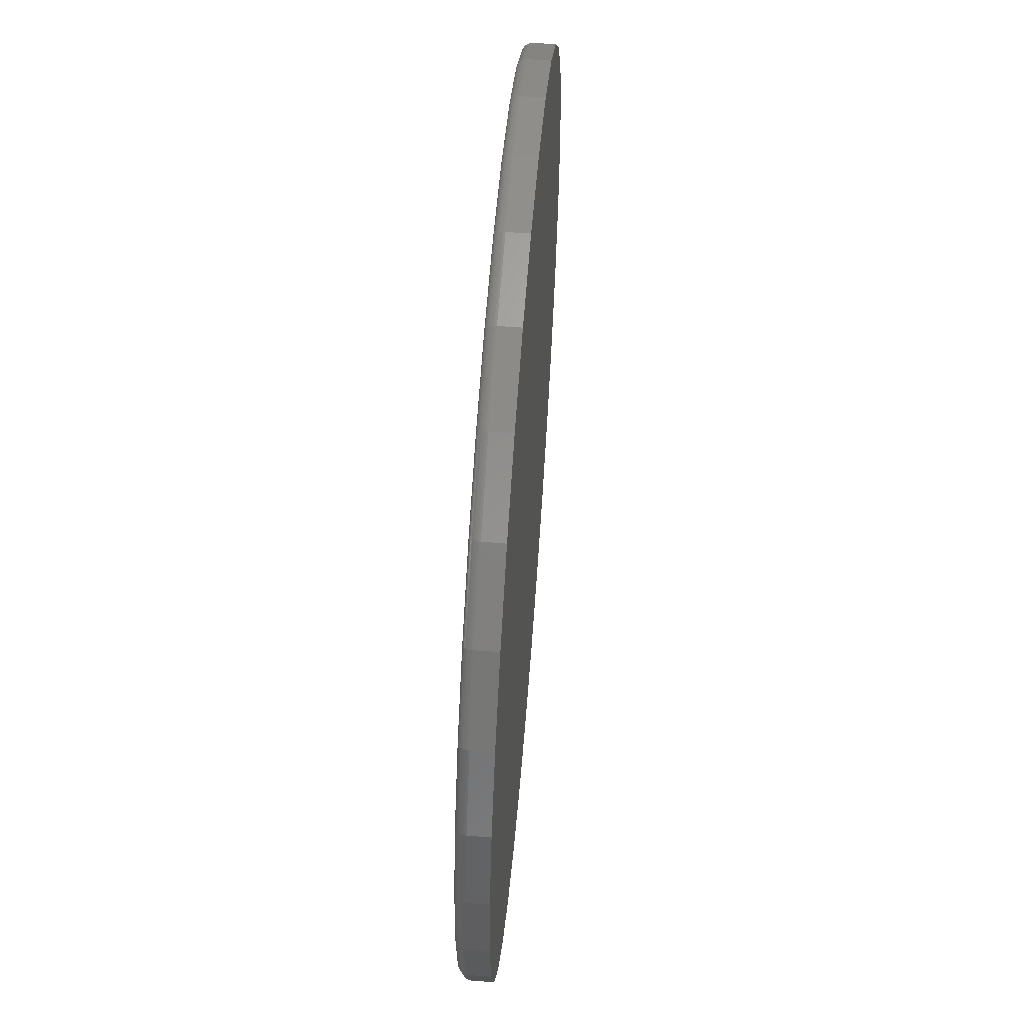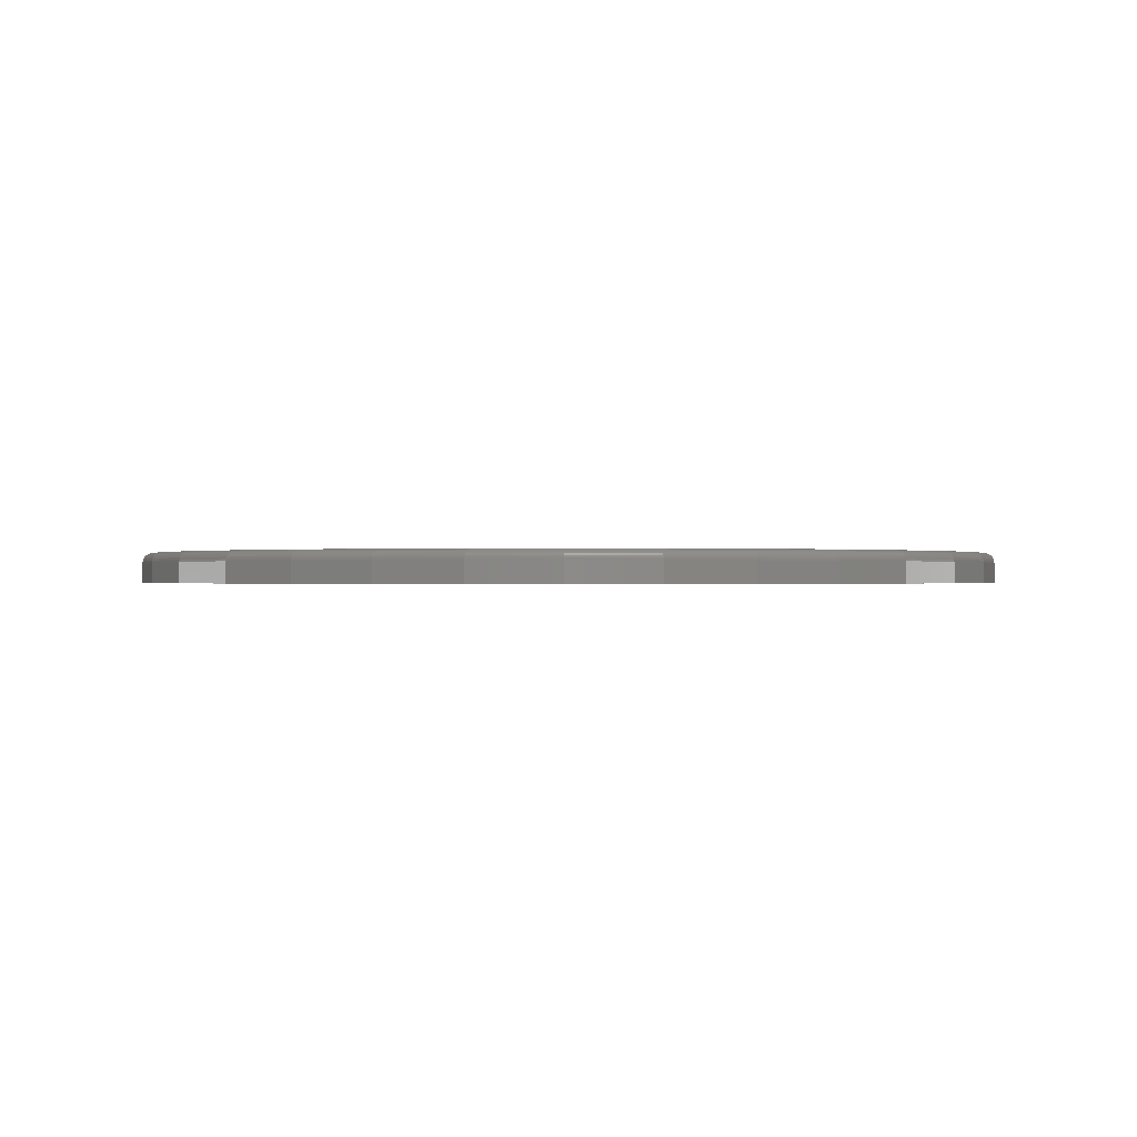
<metadata>
{"format":"stl","ext":"stl","renderer":"f3d","projection":"perspective","resolution":1024,"background":"white","views":[{"elev":59.4,"azim":-85.5,"up":"+Z"},{"elev":-0.3,"azim":-134.5,"up":"+Y"}]}
</metadata>
<code>
# stl→obj: 320 verts, 636 faces
v 0.09293 7.45e-17 0.6554
v 0.2208 8.87e-17 0.6428
v -0.03494 6.031e-17 0.6428
v 0.09293 7.45e-17 -0.6554
v -0.03494 6.031e-17 -0.6428
v 0.2208 8.87e-17 -0.6428
v -0.1579 4.666e-17 -0.6055
v 0.3437 1.023e-16 -0.6055
v -0.2712 3.407e-17 -0.545
v 0.4571 1.149e-16 -0.545
v -0.3705 2.305e-17 -0.4635
v 0.5564 1.26e-16 -0.4635
v -0.452 1.4e-17 -0.3641
v 0.6379 1.35e-16 -0.3641
v -0.5126 7.274e-18 -0.2508
v 0.6985 1.417e-16 -0.2508
v -0.5499 3.133e-18 -0.1279
v 0.7358 1.459e-16 -0.1279
v -0.5625 1.735e-18 1.092e-16
v 0.7484 1.473e-16 -2.119e-16
v -0.5499 3.133e-18 0.1279
v 0.7358 1.459e-16 0.1279
v -0.5126 7.274e-18 0.2508
v 0.6985 1.417e-16 0.2508
v -0.452 1.4e-17 0.3641
v 0.6379 1.35e-16 0.3641
v -0.3705 2.305e-17 0.4635
v 0.5564 1.26e-16 0.4635
v -0.2712 3.407e-17 0.545
v 0.4571 1.149e-16 0.545
v -0.1579 4.666e-17 0.6055
v 0.3437 1.023e-16 0.6055
v 0.764 -0.01562 -1.439e-15
v 0.764 -0.04688 -8.218e-17
v 0.7511 -0.01562 -0.1309
v 0.7511 -0.04688 -0.1309
v 0.7129 -0.01562 -0.2568
v 0.7129 -0.04688 -0.2568
v 0.6509 -0.01562 -0.3728
v 0.6509 -0.04688 -0.3728
v 0.5674 -0.01562 -0.4745
v 0.5674 -0.04688 -0.4745
v 0.4657 -0.01562 -0.558
v 0.4657 -0.04688 -0.558
v 0.3497 -0.01562 -0.62
v 0.3497 -0.04688 -0.62
v 0.2238 -0.01562 -0.6582
v 0.2238 -0.04688 -0.6582
v 0.09293 -0.01562 -0.6711
v 0.09293 -0.04688 -0.6711
v -0.03799 -0.01562 -0.6582
v -0.03799 -0.04688 -0.6582
v -0.1639 -0.01562 -0.62
v -0.1639 -0.04688 -0.62
v -0.2799 -0.01562 -0.558
v -0.2799 -0.04688 -0.558
v -0.3816 -0.01562 -0.4745
v -0.3816 -0.04688 -0.4745
v -0.465 -0.01562 -0.3728
v -0.465 -0.04688 -0.3728
v -0.527 -0.01562 -0.2568
v -0.527 -0.04688 -0.2568
v -0.5652 -0.01562 -0.1309
v -0.5652 -0.04688 -0.1309
v -0.5781 -0.01562 3.802e-16
v -0.5781 -0.04688 3.802e-16
v -0.5652 -0.01562 0.1309
v -0.5652 -0.04688 0.1309
v -0.527 -0.01562 0.2568
v -0.527 -0.04688 0.2568
v -0.465 -0.01562 0.3728
v -0.465 -0.04688 0.3728
v -0.3816 -0.01562 0.4745
v -0.3816 -0.04688 0.4745
v -0.2799 -0.01562 0.558
v -0.2799 -0.04688 0.558
v -0.1639 -0.01562 0.62
v -0.1639 -0.04688 0.62
v -0.03799 -0.01562 0.6582
v -0.03799 -0.04688 0.6582
v 0.09293 -0.01562 0.6711
v 0.09293 -0.04688 0.6711
v 0.2238 -0.01562 0.6582
v 0.2238 -0.04688 0.6582
v 0.3497 -0.01562 0.62
v 0.3497 -0.04688 0.62
v 0.4657 -0.01562 0.558
v 0.4657 -0.04688 0.558
v 0.5674 -0.01562 0.4745
v 0.5674 -0.04688 0.4745
v 0.6509 -0.01562 0.3728
v 0.6509 -0.04688 0.3728
v 0.7129 -0.01562 0.2568
v 0.7129 -0.04688 0.2568
v 0.7511 -0.01562 0.1309
v 0.7511 -0.04688 0.1309
v -0.5778 -0.01258 5.551e-17
v -0.5649 -0.01258 0.1309
v -0.5769 -0.009646 5.551e-17
v -0.5641 -0.009646 0.1307
v -0.5755 -0.006944 5.551e-17
v -0.5626 -0.006944 0.1304
v -0.5735 -0.004576 5.551e-17
v -0.5607 -0.004576 0.13
v -0.5712 -0.002633 5.551e-17
v -0.5584 -0.002633 0.1296
v -0.5685 -0.001189 5.551e-17
v -0.5558 -0.001189 0.129
v -0.5655 -0.0003002 1.11e-16
v -0.5529 -0.0003002 0.1285
v 0.7508 -0.01258 0.1309
v 0.7637 -0.01258 -1.665e-16
v 0.7499 -0.009646 0.1307
v 0.7628 -0.009646 -1.665e-16
v 0.7485 -0.006944 0.1304
v 0.7613 -0.006944 -1.665e-16
v 0.7466 -0.004576 0.13
v 0.7594 -0.004576 -1.11e-16
v 0.7443 -0.002633 0.1296
v 0.757 -0.002633 -1.665e-16
v 0.7416 -0.001189 0.129
v 0.7543 -0.001189 -1.665e-16
v 0.7388 -0.0003002 0.1285
v 0.7514 -0.0003002 -1.11e-16
v 0.7126 -0.01258 0.2567
v 0.7118 -0.009646 0.2563
v 0.7105 -0.006944 0.2558
v 0.7087 -0.004576 0.255
v 0.7065 -0.002633 0.2541
v 0.704 -0.001189 0.2531
v 0.7013 -0.0003002 0.252
v 0.6506 -0.01258 0.3727
v 0.6499 -0.009646 0.3722
v 0.6487 -0.006944 0.3714
v 0.6471 -0.004576 0.3703
v 0.6451 -0.002633 0.369
v 0.6429 -0.001189 0.3675
v 0.6404 -0.0003002 0.3658
v 0.5672 -0.01258 0.4743
v 0.5666 -0.009646 0.4737
v 0.5656 -0.006944 0.4726
v 0.5642 -0.004576 0.4713
v 0.5625 -0.002633 0.4696
v 0.5606 -0.001189 0.4677
v 0.5585 -0.0003002 0.4656
v 0.4656 -0.01258 0.5577
v 0.4651 -0.009646 0.557
v 0.4643 -0.006944 0.5558
v 0.4632 -0.004576 0.5542
v 0.4619 -0.002633 0.5522
v 0.4604 -0.001189 0.5499
v 0.4588 -0.0003002 0.5475
v 0.3496 -0.01258 0.6197
v 0.3493 -0.009646 0.6189
v 0.3487 -0.006944 0.6175
v 0.348 -0.004576 0.6157
v 0.3471 -0.002633 0.6136
v 0.346 -0.001189 0.6111
v 0.3449 -0.0003002 0.6084
v 0.2238 -0.01258 0.6579
v 0.2236 -0.009646 0.657
v 0.2233 -0.006944 0.6556
v 0.223 -0.004576 0.6537
v 0.2225 -0.002633 0.6513
v 0.222 -0.001189 0.6487
v 0.2214 -0.0003002 0.6458
v 0.09293 -0.01258 0.6708
v 0.09293 -0.009646 0.6699
v 0.09293 -0.006944 0.6684
v 0.09293 -0.004576 0.6665
v 0.09293 -0.002633 0.6641
v 0.09293 -0.001189 0.6614
v 0.09293 -0.0003002 0.6585
v -0.03793 -0.01258 0.6579
v -0.03776 -0.009646 0.657
v -0.03747 -0.006944 0.6556
v -0.0371 -0.004576 0.6537
v -0.03663 -0.002633 0.6513
v -0.03611 -0.001189 0.6487
v -0.03553 -0.0003002 0.6458
v -0.1638 -0.01258 0.6197
v -0.1634 -0.009646 0.6189
v -0.1629 -0.006944 0.6175
v -0.1621 -0.004576 0.6157
v -0.1612 -0.002633 0.6136
v -0.1602 -0.001189 0.6111
v -0.1591 -0.0003002 0.6084
v -0.2797 -0.01258 0.5577
v -0.2792 -0.009646 0.557
v -0.2784 -0.006944 0.5558
v -0.2773 -0.004576 0.5542
v -0.276 -0.002633 0.5522
v -0.2745 -0.001189 0.5499
v -0.2729 -0.0003002 0.5475
v -0.3814 -0.01258 0.4743
v -0.3807 -0.009646 0.4737
v -0.3797 -0.006944 0.4726
v -0.3783 -0.004576 0.4713
v -0.3767 -0.002633 0.4696
v -0.3748 -0.001189 0.4677
v -0.3727 -0.0003002 0.4656
v -0.4648 -0.01258 0.3727
v -0.464 -0.009646 0.3722
v -0.4628 -0.006944 0.3714
v -0.4612 -0.004576 0.3703
v -0.4593 -0.002633 0.369
v -0.457 -0.001189 0.3675
v -0.4546 -0.0003002 0.3658
v -0.5268 -0.01258 0.2567
v -0.5259 -0.009646 0.2563
v -0.5246 -0.006944 0.2558
v -0.5228 -0.004576 0.255
v -0.5206 -0.002633 0.2541
v -0.5181 -0.001189 0.2531
v -0.5154 -0.0003002 0.252
v 0.7508 -0.01258 -0.1309
v 0.7499 -0.009646 -0.1307
v 0.7485 -0.006944 -0.1304
v 0.7466 -0.004576 -0.13
v 0.7443 -0.002633 -0.1296
v 0.7416 -0.001189 -0.129
v 0.7388 -0.0003002 -0.1285
v -0.5649 -0.01258 -0.1309
v -0.5641 -0.009646 -0.1307
v -0.5626 -0.006944 -0.1304
v -0.5607 -0.004576 -0.13
v -0.5584 -0.002633 -0.1296
v -0.5558 -0.001189 -0.129
v -0.5529 -0.0003002 -0.1285
v -0.5268 -0.01258 -0.2567
v -0.5259 -0.009646 -0.2563
v -0.5246 -0.006944 -0.2558
v -0.5228 -0.004576 -0.255
v -0.5206 -0.002633 -0.2541
v -0.5181 -0.001189 -0.2531
v -0.5154 -0.0003002 -0.252
v -0.4648 -0.01258 -0.3727
v -0.464 -0.009646 -0.3722
v -0.4628 -0.006944 -0.3714
v -0.4612 -0.004576 -0.3703
v -0.4593 -0.002633 -0.369
v -0.457 -0.001189 -0.3675
v -0.4546 -0.0003002 -0.3658
v -0.3814 -0.01258 -0.4743
v -0.3807 -0.009646 -0.4737
v -0.3797 -0.006944 -0.4726
v -0.3783 -0.004576 -0.4713
v -0.3767 -0.002633 -0.4696
v -0.3748 -0.001189 -0.4677
v -0.3727 -0.0003002 -0.4656
v -0.2797 -0.01258 -0.5577
v -0.2792 -0.009646 -0.557
v -0.2784 -0.006944 -0.5558
v -0.2773 -0.004576 -0.5542
v -0.276 -0.002633 -0.5522
v -0.2745 -0.001189 -0.5499
v -0.2729 -0.0003002 -0.5475
v -0.1638 -0.01258 -0.6197
v -0.1634 -0.009646 -0.6189
v -0.1629 -0.006944 -0.6175
v -0.1621 -0.004576 -0.6157
v -0.1612 -0.002633 -0.6136
v -0.1602 -0.001189 -0.6111
v -0.1591 -0.0003002 -0.6084
v -0.03793 -0.01258 -0.6579
v -0.03776 -0.009646 -0.657
v -0.03747 -0.006944 -0.6556
v -0.0371 -0.004576 -0.6537
v -0.03663 -0.002633 -0.6513
v -0.03611 -0.001189 -0.6487
v -0.03553 -0.0003002 -0.6458
v 0.09293 -0.01258 -0.6708
v 0.09293 -0.009646 -0.6699
v 0.09293 -0.006944 -0.6684
v 0.09293 -0.004576 -0.6665
v 0.09293 -0.002633 -0.6641
v 0.09293 -0.001189 -0.6614
v 0.09293 -0.0003002 -0.6585
v 0.2238 -0.01258 -0.6579
v 0.2236 -0.009646 -0.657
v 0.2233 -0.006944 -0.6556
v 0.223 -0.004576 -0.6537
v 0.2225 -0.002633 -0.6513
v 0.222 -0.001189 -0.6487
v 0.2214 -0.0003002 -0.6458
v 0.3496 -0.01258 -0.6197
v 0.3493 -0.009646 -0.6189
v 0.3487 -0.006944 -0.6175
v 0.348 -0.004576 -0.6157
v 0.3471 -0.002633 -0.6136
v 0.346 -0.001189 -0.6111
v 0.3449 -0.0003002 -0.6084
v 0.4656 -0.01258 -0.5577
v 0.4651 -0.009646 -0.557
v 0.4643 -0.006944 -0.5558
v 0.4632 -0.004576 -0.5542
v 0.4619 -0.002633 -0.5522
v 0.4604 -0.001189 -0.5499
v 0.4588 -0.0003002 -0.5475
v 0.5672 -0.01258 -0.4743
v 0.5666 -0.009646 -0.4737
v 0.5656 -0.006944 -0.4726
v 0.5642 -0.004576 -0.4713
v 0.5625 -0.002633 -0.4696
v 0.5606 -0.001189 -0.4677
v 0.5585 -0.0003002 -0.4656
v 0.6506 -0.01258 -0.3727
v 0.6499 -0.009646 -0.3722
v 0.6487 -0.006944 -0.3714
v 0.6471 -0.004576 -0.3703
v 0.6451 -0.002633 -0.369
v 0.6429 -0.001189 -0.3675
v 0.6404 -0.0003002 -0.3658
v 0.7126 -0.01258 -0.2567
v 0.7118 -0.009646 -0.2563
v 0.7105 -0.006944 -0.2558
v 0.7087 -0.004576 -0.255
v 0.7065 -0.002633 -0.2541
v 0.704 -0.001189 -0.2531
v 0.7013 -0.0003002 -0.252
f 1 2 3
f 4 5 6
f 6 5 7
f 6 7 8
f 8 7 9
f 8 9 10
f 10 9 11
f 10 11 12
f 12 11 13
f 12 13 14
f 14 13 15
f 14 15 16
f 16 15 17
f 16 17 18
f 18 17 19
f 18 19 20
f 20 19 21
f 20 21 22
f 22 21 23
f 22 23 24
f 24 23 25
f 24 25 26
f 26 25 27
f 26 27 28
f 28 27 29
f 28 29 30
f 30 29 31
f 30 31 32
f 32 31 3
f 32 3 2
f 33 34 35
f 35 34 36
f 35 36 37
f 37 36 38
f 37 38 39
f 39 38 40
f 39 40 41
f 41 40 42
f 41 42 43
f 43 42 44
f 43 44 45
f 45 44 46
f 45 46 47
f 47 46 48
f 47 48 49
f 49 48 50
f 49 50 51
f 51 50 52
f 51 52 53
f 53 52 54
f 53 54 55
f 55 54 56
f 55 56 57
f 57 56 58
f 57 58 59
f 59 58 60
f 59 60 61
f 61 60 62
f 61 62 63
f 63 62 64
f 63 64 65
f 65 64 66
f 65 66 67
f 67 66 68
f 67 68 69
f 69 68 70
f 69 70 71
f 71 70 72
f 71 72 73
f 73 72 74
f 73 74 75
f 75 74 76
f 75 76 77
f 77 76 78
f 77 78 79
f 79 78 80
f 79 80 81
f 81 80 82
f 81 82 83
f 83 82 84
f 83 84 85
f 85 84 86
f 85 86 87
f 87 86 88
f 87 88 89
f 89 88 90
f 89 90 91
f 91 90 92
f 91 92 93
f 93 92 94
f 93 94 95
f 95 94 96
f 95 96 33
f 33 96 34
f 65 67 97
f 97 67 98
f 97 98 99
f 99 98 100
f 99 100 101
f 101 100 102
f 101 102 103
f 103 102 104
f 103 104 105
f 105 104 106
f 105 106 107
f 107 106 108
f 107 108 109
f 109 108 110
f 109 110 19
f 19 110 21
f 95 33 111
f 111 33 112
f 111 112 113
f 113 112 114
f 113 114 115
f 115 114 116
f 115 116 117
f 117 116 118
f 117 118 119
f 119 118 120
f 119 120 121
f 121 120 122
f 121 122 123
f 123 122 124
f 123 124 22
f 22 124 20
f 93 95 125
f 125 95 111
f 125 111 126
f 126 111 113
f 126 113 127
f 127 113 115
f 127 115 128
f 128 115 117
f 128 117 129
f 129 117 119
f 129 119 130
f 130 119 121
f 130 121 131
f 131 121 123
f 131 123 24
f 24 123 22
f 91 93 132
f 132 93 125
f 132 125 133
f 133 125 126
f 133 126 134
f 134 126 127
f 134 127 135
f 135 127 128
f 135 128 136
f 136 128 129
f 136 129 137
f 137 129 130
f 137 130 138
f 138 130 131
f 138 131 26
f 26 131 24
f 89 91 139
f 139 91 132
f 139 132 140
f 140 132 133
f 140 133 141
f 141 133 134
f 141 134 142
f 142 134 135
f 142 135 143
f 143 135 136
f 143 136 144
f 144 136 137
f 144 137 145
f 145 137 138
f 145 138 28
f 28 138 26
f 87 89 146
f 146 89 139
f 146 139 147
f 147 139 140
f 147 140 148
f 148 140 141
f 148 141 149
f 149 141 142
f 149 142 150
f 150 142 143
f 150 143 151
f 151 143 144
f 151 144 152
f 152 144 145
f 152 145 30
f 30 145 28
f 85 87 153
f 153 87 146
f 153 146 154
f 154 146 147
f 154 147 155
f 155 147 148
f 155 148 156
f 156 148 149
f 156 149 157
f 157 149 150
f 157 150 158
f 158 150 151
f 158 151 159
f 159 151 152
f 159 152 32
f 32 152 30
f 83 85 160
f 160 85 153
f 160 153 161
f 161 153 154
f 161 154 162
f 162 154 155
f 162 155 163
f 163 155 156
f 163 156 164
f 164 156 157
f 164 157 165
f 165 157 158
f 165 158 166
f 166 158 159
f 166 159 2
f 2 159 32
f 81 83 167
f 167 83 160
f 167 160 168
f 168 160 161
f 168 161 169
f 169 161 162
f 169 162 170
f 170 162 163
f 170 163 171
f 171 163 164
f 171 164 172
f 172 164 165
f 172 165 173
f 173 165 166
f 173 166 1
f 1 166 2
f 79 81 174
f 174 81 167
f 174 167 175
f 175 167 168
f 175 168 176
f 176 168 169
f 176 169 177
f 177 169 170
f 177 170 178
f 178 170 171
f 178 171 179
f 179 171 172
f 179 172 180
f 180 172 173
f 180 173 3
f 3 173 1
f 77 79 181
f 181 79 174
f 181 174 182
f 182 174 175
f 182 175 183
f 183 175 176
f 183 176 184
f 184 176 177
f 184 177 185
f 185 177 178
f 185 178 186
f 186 178 179
f 186 179 187
f 187 179 180
f 187 180 31
f 31 180 3
f 75 77 188
f 188 77 181
f 188 181 189
f 189 181 182
f 189 182 190
f 190 182 183
f 190 183 191
f 191 183 184
f 191 184 192
f 192 184 185
f 192 185 193
f 193 185 186
f 193 186 194
f 194 186 187
f 194 187 29
f 29 187 31
f 73 75 195
f 195 75 188
f 195 188 196
f 196 188 189
f 196 189 197
f 197 189 190
f 197 190 198
f 198 190 191
f 198 191 199
f 199 191 192
f 199 192 200
f 200 192 193
f 200 193 201
f 201 193 194
f 201 194 27
f 27 194 29
f 71 73 202
f 202 73 195
f 202 195 203
f 203 195 196
f 203 196 204
f 204 196 197
f 204 197 205
f 205 197 198
f 205 198 206
f 206 198 199
f 206 199 207
f 207 199 200
f 207 200 208
f 208 200 201
f 208 201 25
f 25 201 27
f 69 71 209
f 209 71 202
f 209 202 210
f 210 202 203
f 210 203 211
f 211 203 204
f 211 204 212
f 212 204 205
f 212 205 213
f 213 205 206
f 213 206 214
f 214 206 207
f 214 207 215
f 215 207 208
f 215 208 23
f 23 208 25
f 67 69 98
f 98 69 209
f 98 209 100
f 100 209 210
f 100 210 102
f 102 210 211
f 102 211 104
f 104 211 212
f 104 212 106
f 106 212 213
f 106 213 108
f 108 213 214
f 108 214 110
f 110 214 215
f 110 215 21
f 21 215 23
f 33 35 112
f 112 35 216
f 112 216 114
f 114 216 217
f 114 217 116
f 116 217 218
f 116 218 118
f 118 218 219
f 118 219 120
f 120 219 220
f 120 220 122
f 122 220 221
f 122 221 124
f 124 221 222
f 124 222 20
f 20 222 18
f 63 65 223
f 223 65 97
f 223 97 224
f 224 97 99
f 224 99 225
f 225 99 101
f 225 101 226
f 226 101 103
f 226 103 227
f 227 103 105
f 227 105 228
f 228 105 107
f 228 107 229
f 229 107 109
f 229 109 17
f 17 109 19
f 61 63 230
f 230 63 223
f 230 223 231
f 231 223 224
f 231 224 232
f 232 224 225
f 232 225 233
f 233 225 226
f 233 226 234
f 234 226 227
f 234 227 235
f 235 227 228
f 235 228 236
f 236 228 229
f 236 229 15
f 15 229 17
f 59 61 237
f 237 61 230
f 237 230 238
f 238 230 231
f 238 231 239
f 239 231 232
f 239 232 240
f 240 232 233
f 240 233 241
f 241 233 234
f 241 234 242
f 242 234 235
f 242 235 243
f 243 235 236
f 243 236 13
f 13 236 15
f 57 59 244
f 244 59 237
f 244 237 245
f 245 237 238
f 245 238 246
f 246 238 239
f 246 239 247
f 247 239 240
f 247 240 248
f 248 240 241
f 248 241 249
f 249 241 242
f 249 242 250
f 250 242 243
f 250 243 11
f 11 243 13
f 55 57 251
f 251 57 244
f 251 244 252
f 252 244 245
f 252 245 253
f 253 245 246
f 253 246 254
f 254 246 247
f 254 247 255
f 255 247 248
f 255 248 256
f 256 248 249
f 256 249 257
f 257 249 250
f 257 250 9
f 9 250 11
f 53 55 258
f 258 55 251
f 258 251 259
f 259 251 252
f 259 252 260
f 260 252 253
f 260 253 261
f 261 253 254
f 261 254 262
f 262 254 255
f 262 255 263
f 263 255 256
f 263 256 264
f 264 256 257
f 264 257 7
f 7 257 9
f 51 53 265
f 265 53 258
f 265 258 266
f 266 258 259
f 266 259 267
f 267 259 260
f 267 260 268
f 268 260 261
f 268 261 269
f 269 261 262
f 269 262 270
f 270 262 263
f 270 263 271
f 271 263 264
f 271 264 5
f 5 264 7
f 49 51 272
f 272 51 265
f 272 265 273
f 273 265 266
f 273 266 274
f 274 266 267
f 274 267 275
f 275 267 268
f 275 268 276
f 276 268 269
f 276 269 277
f 277 269 270
f 277 270 278
f 278 270 271
f 278 271 4
f 4 271 5
f 47 49 279
f 279 49 272
f 279 272 280
f 280 272 273
f 280 273 281
f 281 273 274
f 281 274 282
f 282 274 275
f 282 275 283
f 283 275 276
f 283 276 284
f 284 276 277
f 284 277 285
f 285 277 278
f 285 278 6
f 6 278 4
f 45 47 286
f 286 47 279
f 286 279 287
f 287 279 280
f 287 280 288
f 288 280 281
f 288 281 289
f 289 281 282
f 289 282 290
f 290 282 283
f 290 283 291
f 291 283 284
f 291 284 292
f 292 284 285
f 292 285 8
f 8 285 6
f 43 45 293
f 293 45 286
f 293 286 294
f 294 286 287
f 294 287 295
f 295 287 288
f 295 288 296
f 296 288 289
f 296 289 297
f 297 289 290
f 297 290 298
f 298 290 291
f 298 291 299
f 299 291 292
f 299 292 10
f 10 292 8
f 41 43 300
f 300 43 293
f 300 293 301
f 301 293 294
f 301 294 302
f 302 294 295
f 302 295 303
f 303 295 296
f 303 296 304
f 304 296 297
f 304 297 305
f 305 297 298
f 305 298 306
f 306 298 299
f 306 299 12
f 12 299 10
f 39 41 307
f 307 41 300
f 307 300 308
f 308 300 301
f 308 301 309
f 309 301 302
f 309 302 310
f 310 302 303
f 310 303 311
f 311 303 304
f 311 304 312
f 312 304 305
f 312 305 313
f 313 305 306
f 313 306 14
f 14 306 12
f 37 39 314
f 314 39 307
f 314 307 315
f 315 307 308
f 315 308 316
f 316 308 309
f 316 309 317
f 317 309 310
f 317 310 318
f 318 310 311
f 318 311 319
f 319 311 312
f 319 312 320
f 320 312 313
f 320 313 16
f 16 313 14
f 35 37 216
f 216 37 314
f 216 314 217
f 217 314 315
f 217 315 218
f 218 315 316
f 218 316 219
f 219 316 317
f 219 317 220
f 220 317 318
f 220 318 221
f 221 318 319
f 221 319 222
f 222 319 320
f 222 320 18
f 18 320 16
f 80 84 82
f 84 80 86
f 86 80 78
f 86 78 88
f 88 78 76
f 88 76 90
f 90 76 74
f 90 74 92
f 92 74 72
f 92 72 94
f 94 72 70
f 94 70 96
f 96 70 68
f 96 68 34
f 34 68 66
f 34 66 36
f 36 66 64
f 36 64 38
f 38 64 62
f 38 62 40
f 40 62 60
f 40 60 42
f 42 60 58
f 42 58 44
f 44 58 56
f 44 56 46
f 46 56 54
f 46 54 48
f 48 54 52
f 48 52 50

</code>
